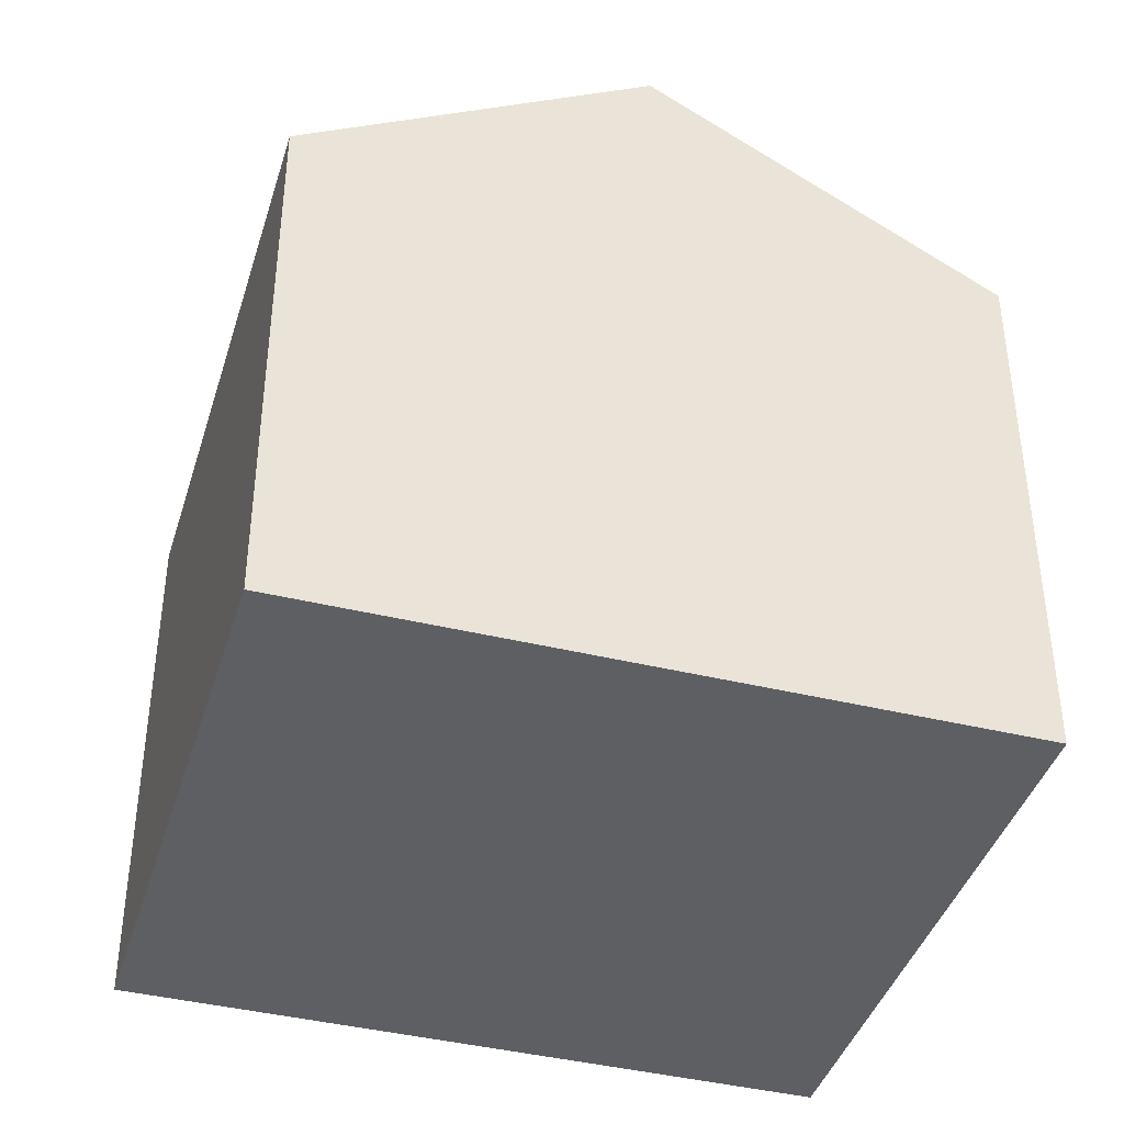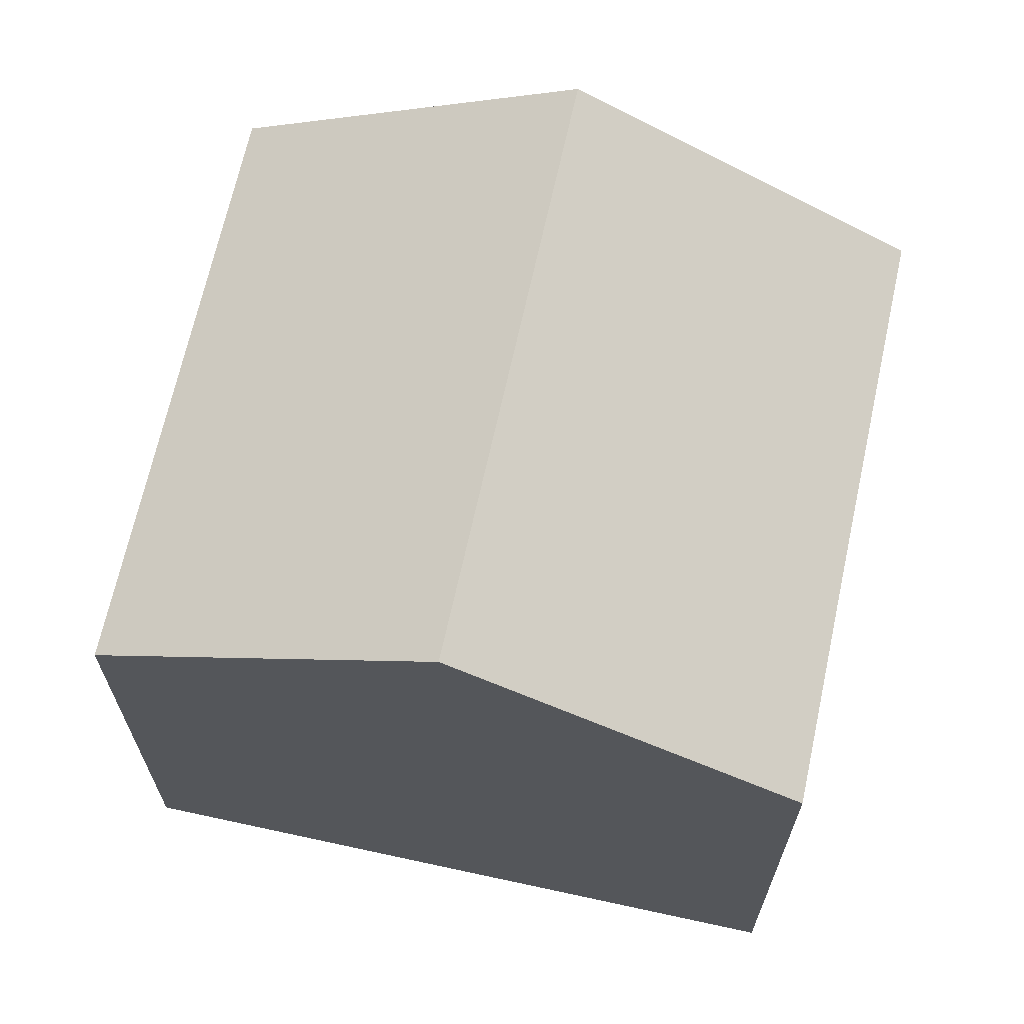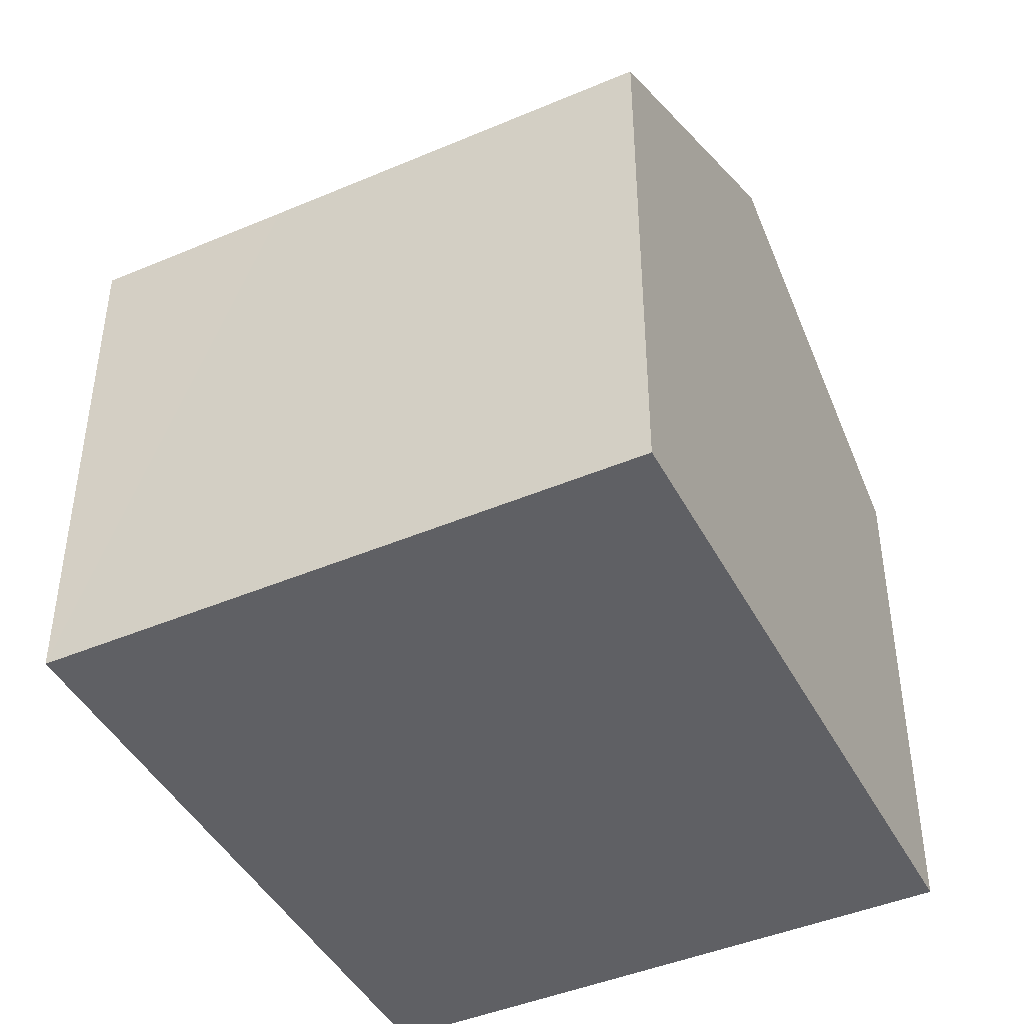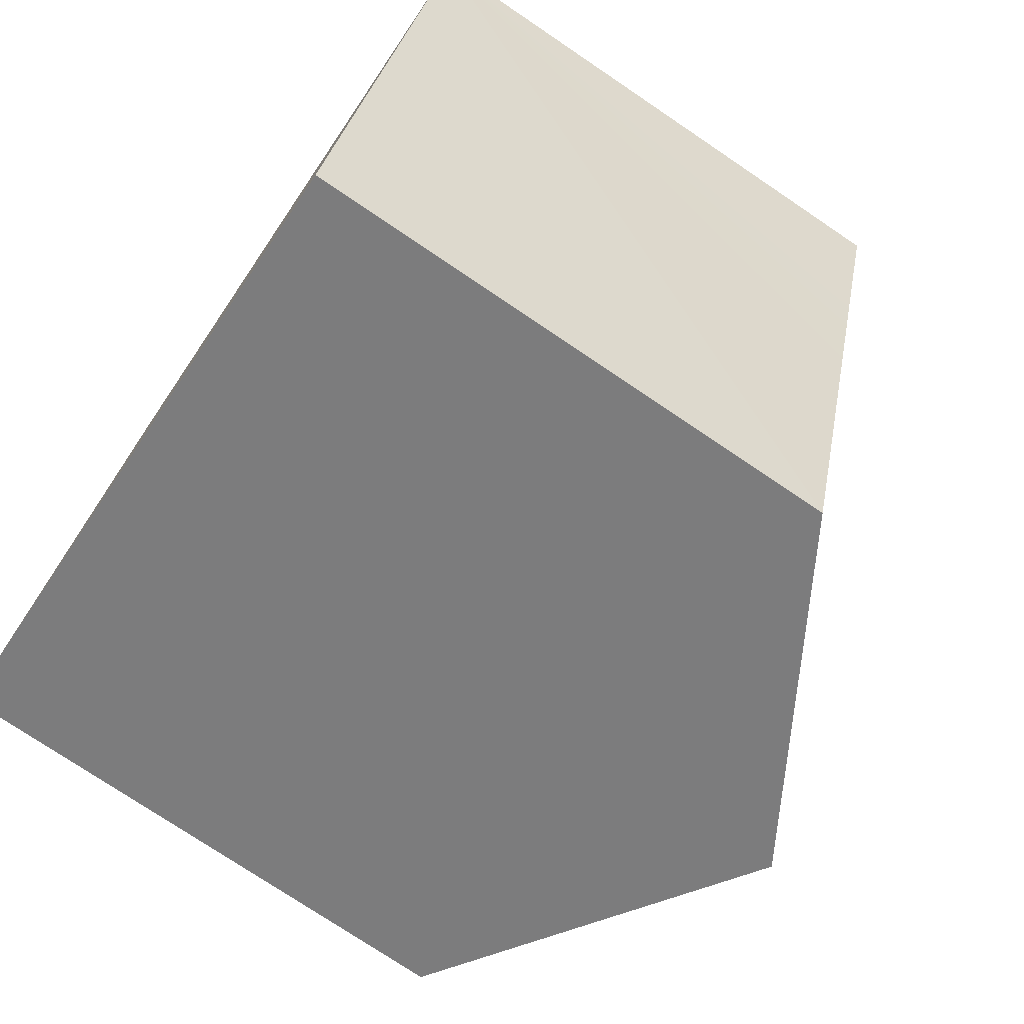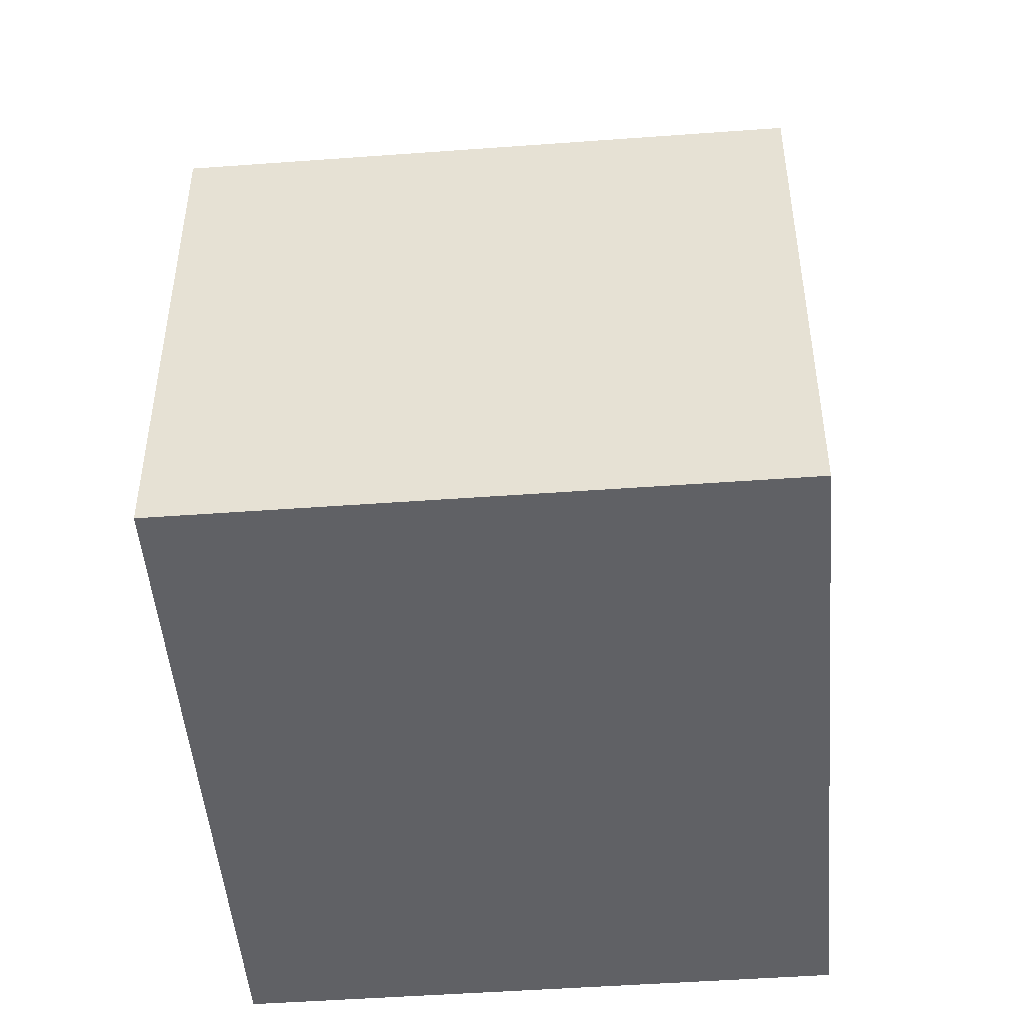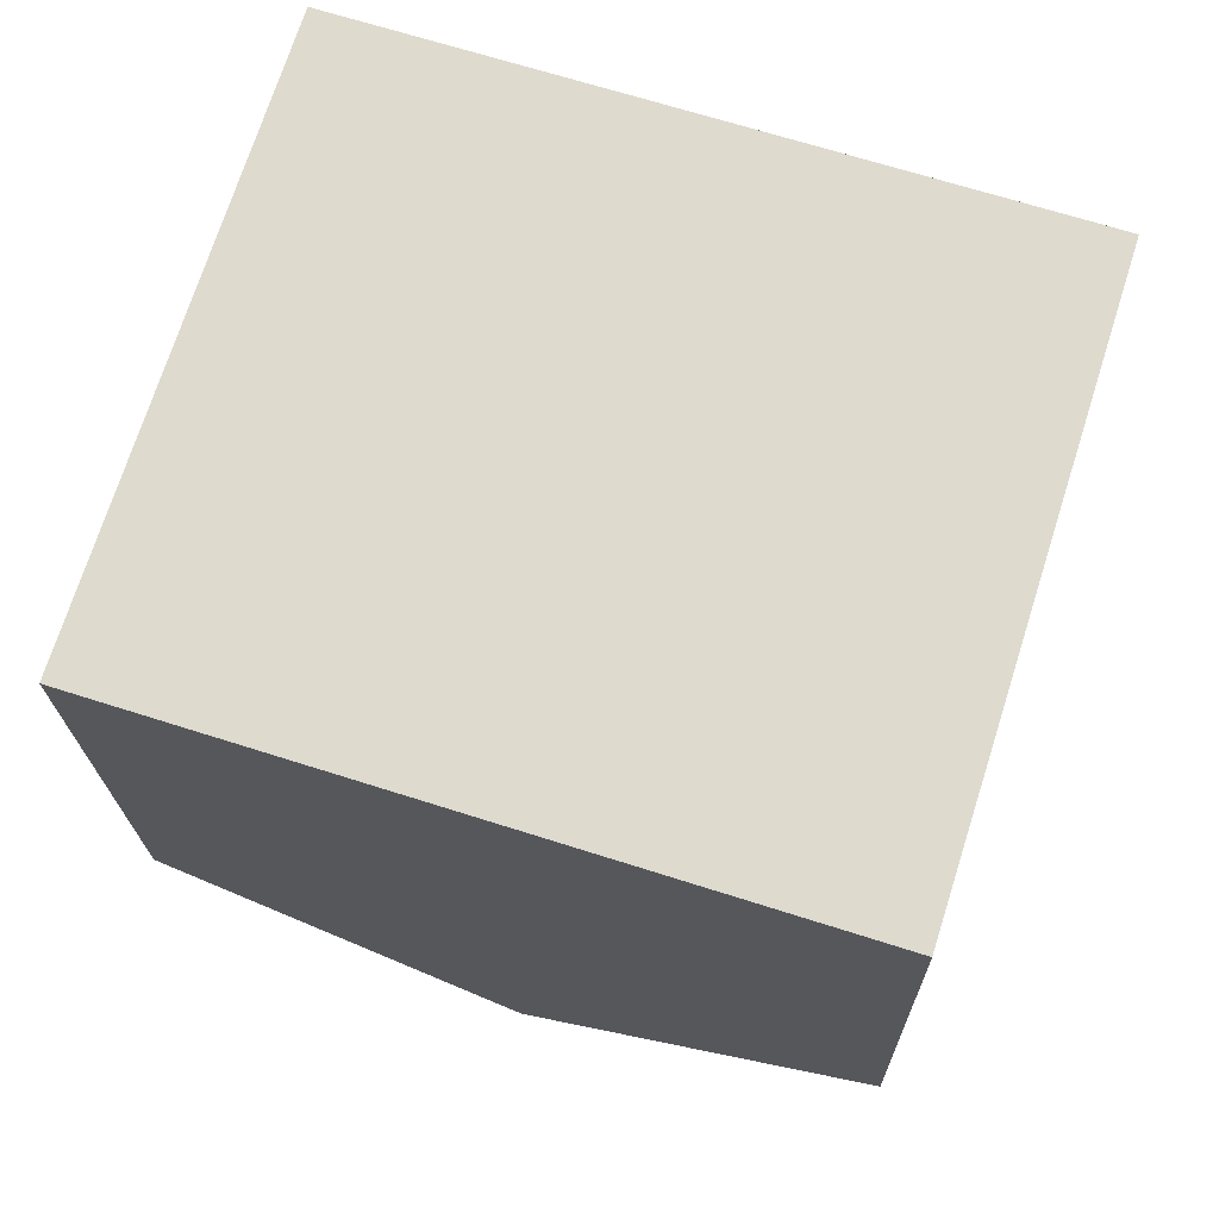
<metadata>
{"format":"obj","ext":"obj","renderer":"f3d","projection":"perspective","resolution":1024,"background":"white","views":[{"elev":-40.9,"azim":1.0,"up":"+Y"},{"elev":67.4,"azim":29.9,"up":"+Y"},{"elev":-44.3,"azim":134.0,"up":"+Y"},{"elev":-75.3,"azim":56.0,"up":"+Z"},{"elev":-48.0,"azim":-67.7,"up":"+Y"},{"elev":-19.0,"azim":0.9,"up":"+Z"}]}
</metadata>
<code>
v  4.234 9.349 -1.352
v  2.338 6.878 7.365
v  6.569 9.349 6.024
v  2.298 6.879 7.237
v  0 6.875 4.21e-16
v  10.17 6.879 2.688
v  10.8 6.876 4.682
v  10.01 6.88 2.177
v  9.697 6.88 1.203
v  9.54 6.879 0.703
v  8.467 6.876 -2.704
v  0 0 0
v  2.298 -4.431e-16 7.237
v  2.338 -4.51e-16 7.365
v  10.8 -2.867e-16 4.682
v  6.569 -3.689e-16 6.024
v  8.467 1.656e-16 -2.704
v  10.17 -1.646e-16 2.688
v  10.01 -1.333e-16 2.177
v  9.54 -4.305e-17 0.703
v  9.697 -7.366e-17 1.203
v  4.234 8.279e-17 -1.352
g defaultobject
f 1 2 3
f 2 1 4
f 4 1 5
f 6 3 7
f 3 6 1
f 1 6 8
f 1 8 9
f 1 9 10
f 1 10 11
f 12 4 5
f 4 12 13
f 4 13 2
f 2 13 14
f 14 3 2
f 3 14 7
f 7 14 15
f 15 14 16
f 15 6 7
f 6 15 8
f 8 15 9
f 9 15 10
f 10 15 11
f 11 15 17
f 17 15 18
f 17 18 19
f 17 19 20
f 20 19 21
f 11 5 1
f 5 11 12
f 12 11 22
f 22 11 17
f 13 16 14
f 16 13 15
f 15 13 18
f 18 13 12
f 18 12 19
f 19 12 21
f 21 12 20
f 20 12 22
f 20 22 17

</code>
